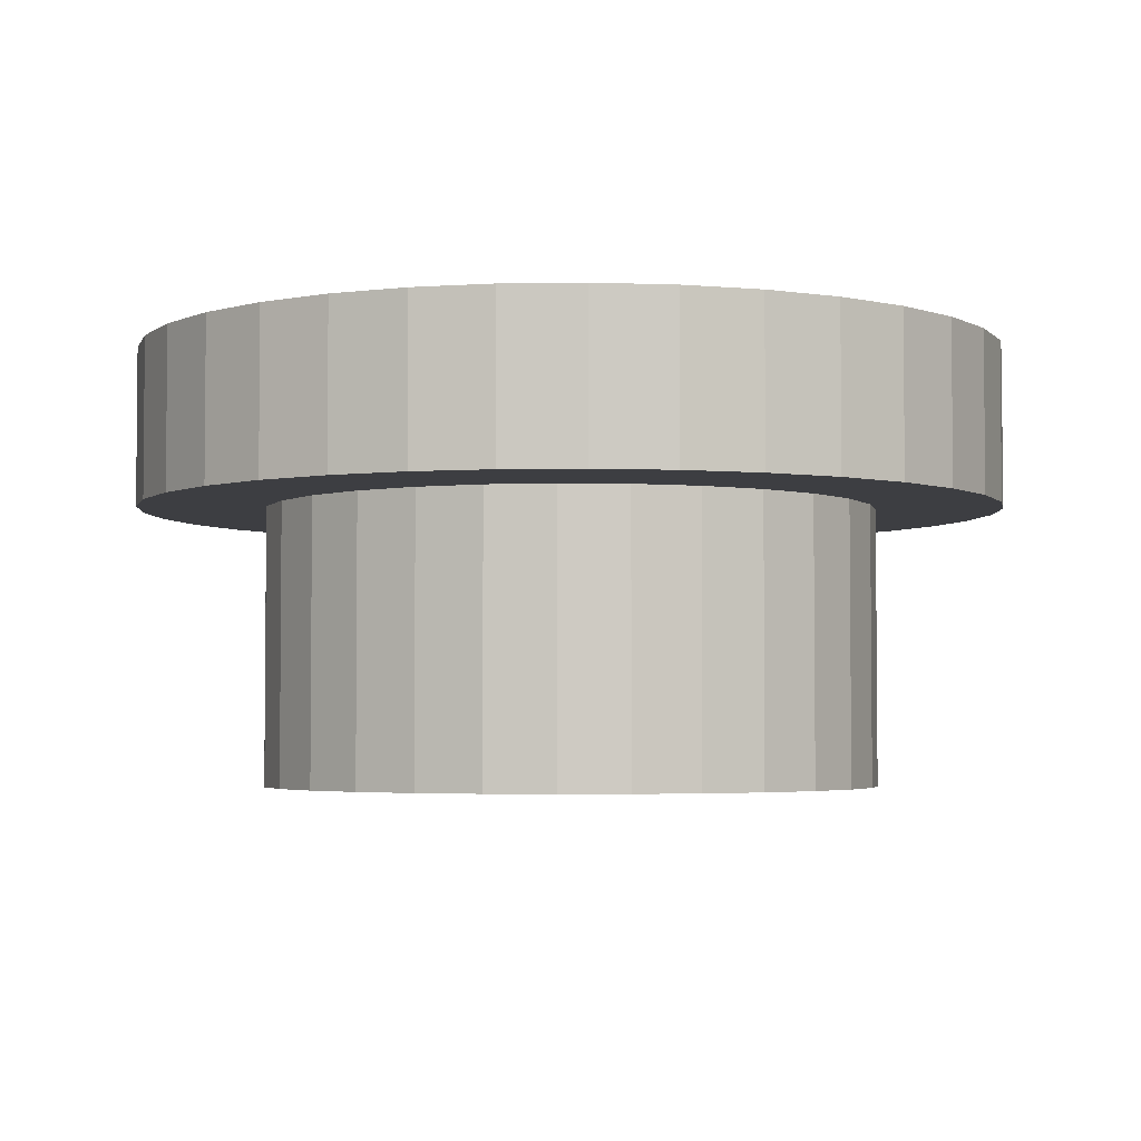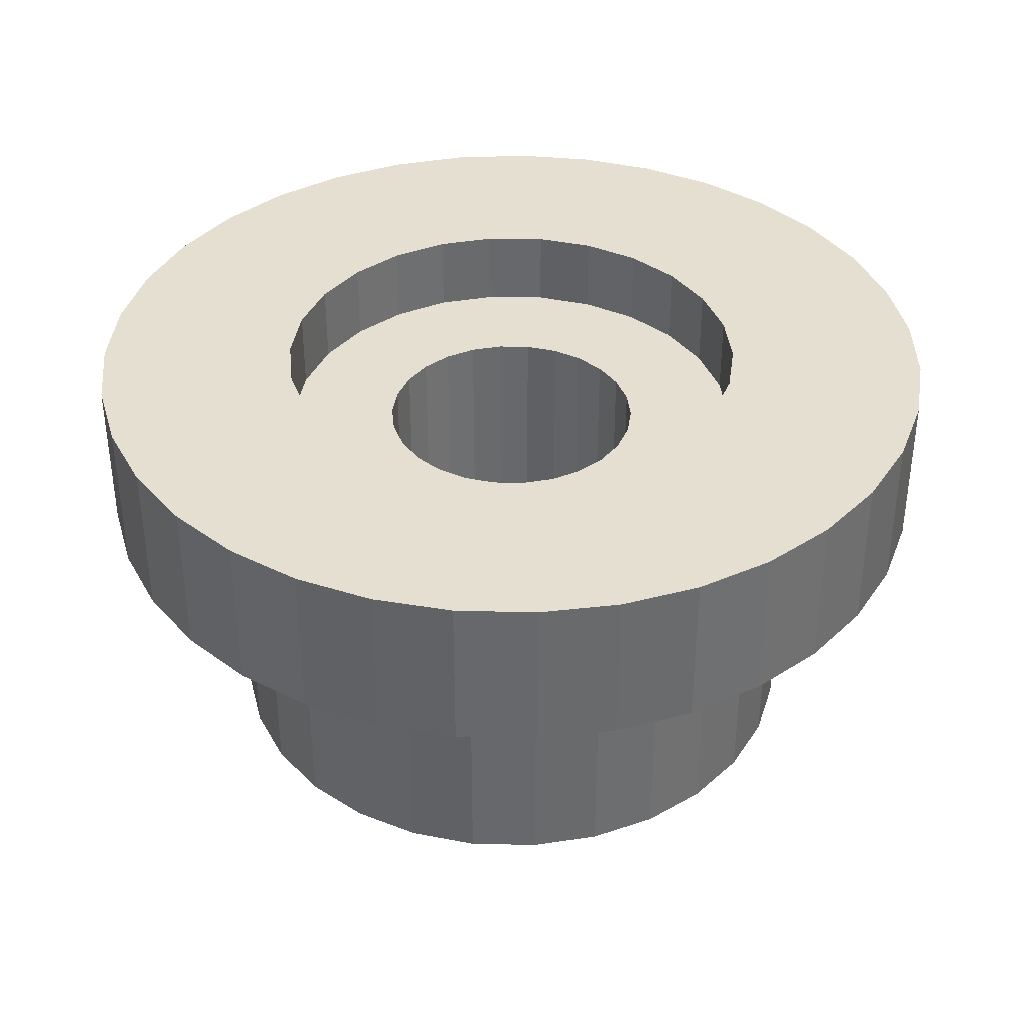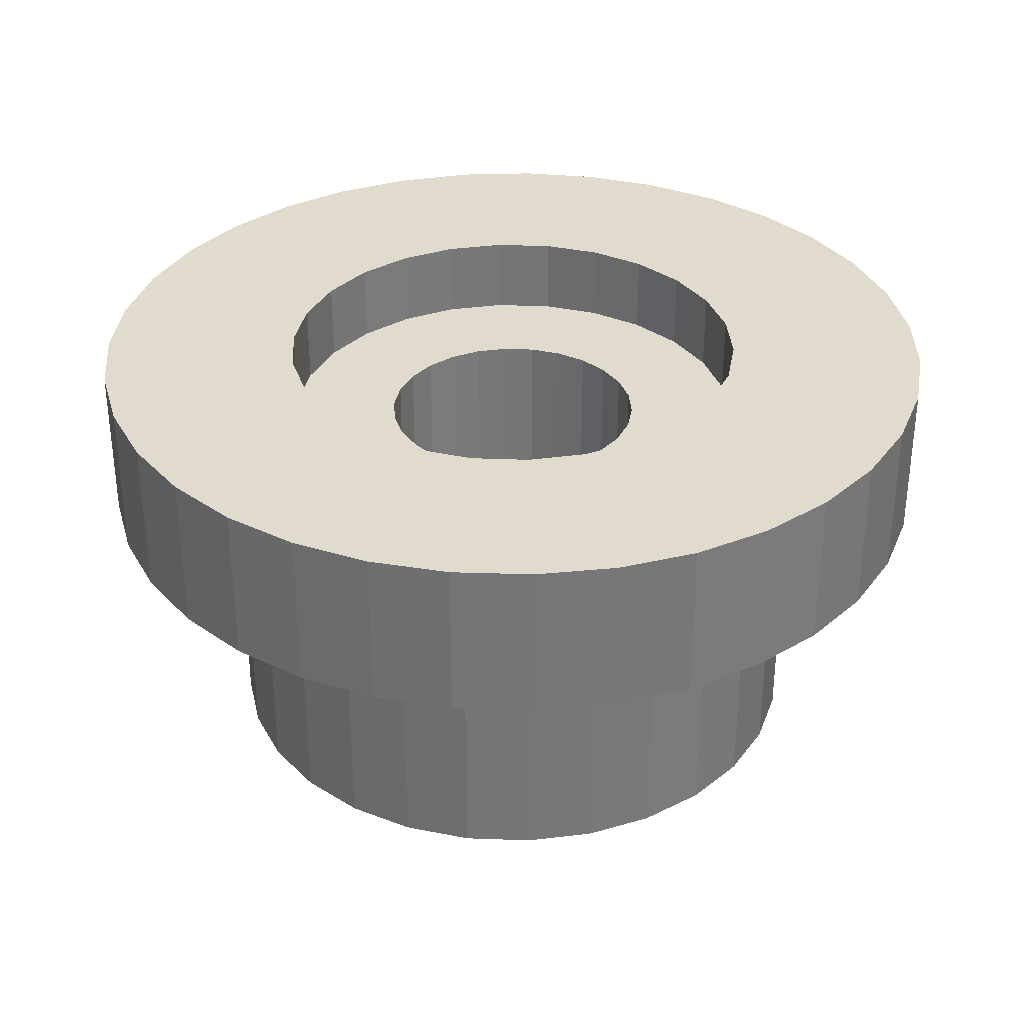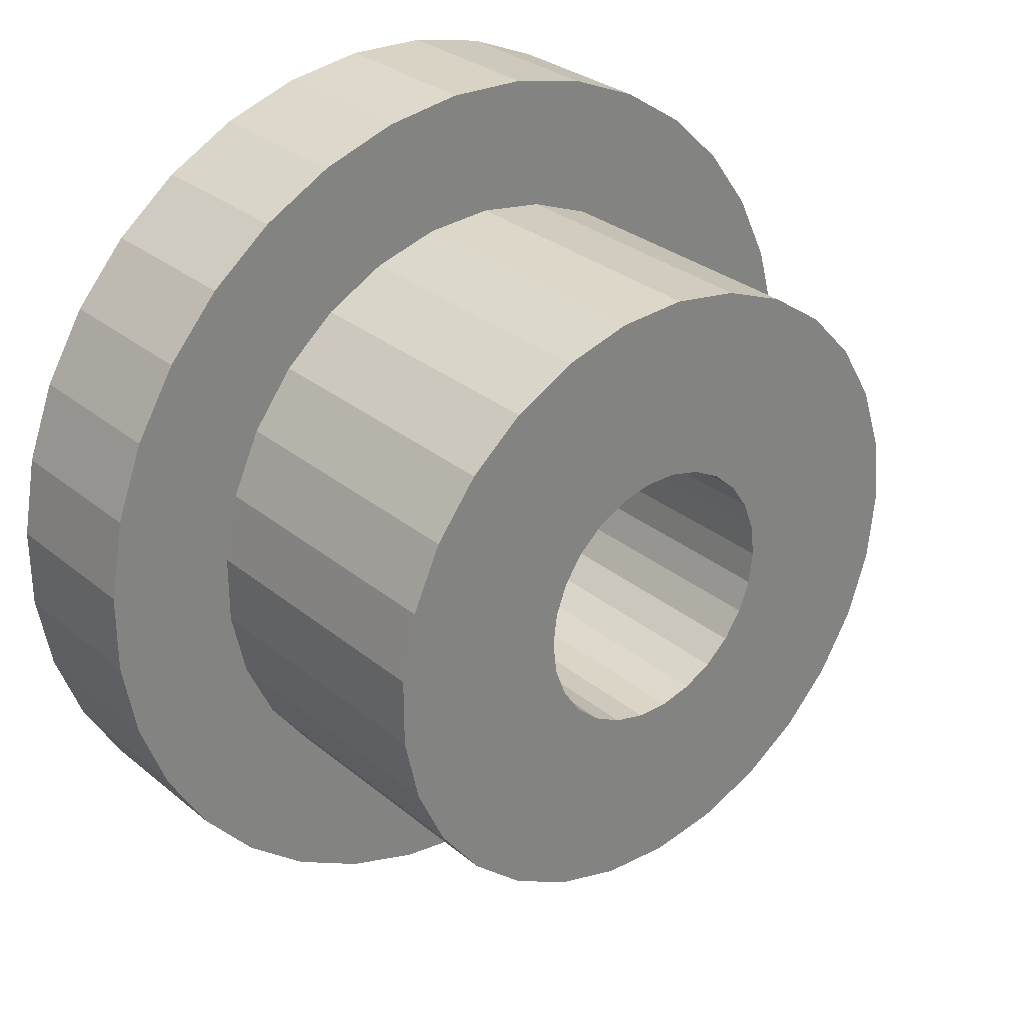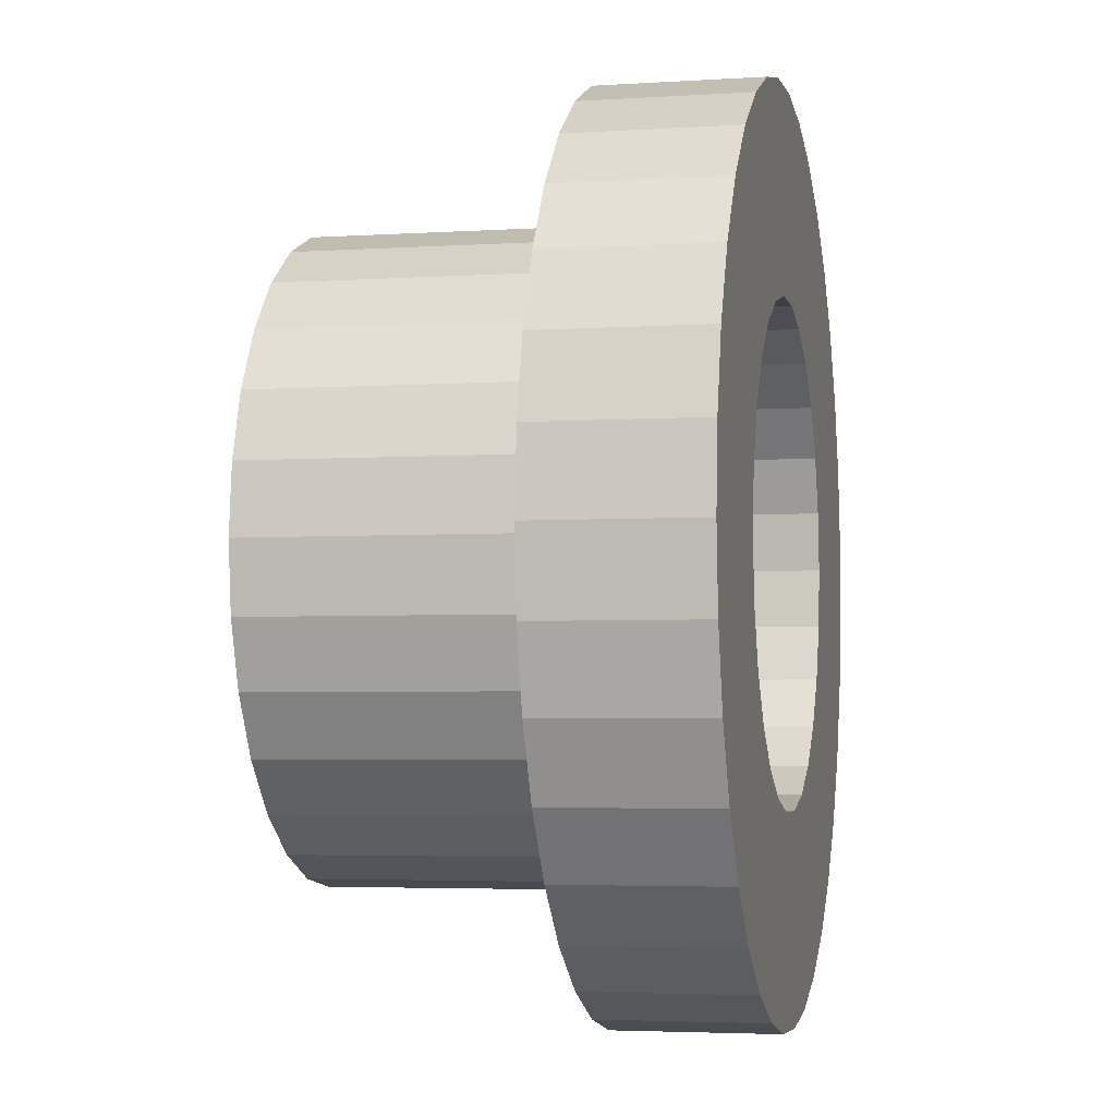
<metadata>
{"format":"obj","ext":"obj","renderer":"f3d","projection":"perspective","resolution":1024,"background":"white","views":[{"elev":-3.5,"azim":-112.6,"up":"+Z"},{"elev":37.5,"azim":153.6,"up":"+Z"},{"elev":33.3,"azim":30.8,"up":"+Z"},{"elev":29.6,"azim":140.1,"up":"+Y"},{"elev":-3.8,"azim":-77.8,"up":"+Y"}]}
</metadata>
<code>
v -3 0 4.5
v -2.913 -0.7179 5.5
v -2.913 -0.7179 4.5
v -3 0 5.5
v -2.656 -1.394 5.5
v -2.656 -1.394 4.5
v -2.246 -1.989 5.5
v -2.246 -1.989 4.5
v -1.704 -2.469 5.5
v -1.704 -2.469 4.5
v -1.064 -2.805 5.5
v -1.064 -2.805 4.5
v -0.3616 -2.978 5.5
v -0.3616 -2.978 4.5
v 0.3616 -2.978 5.5
v 0.3616 -2.978 4.5
v 1.064 -2.805 5.5
v 1.064 -2.805 4.5
v 1.704 -2.469 5.5
v 1.704 -2.469 4.5
v 2.246 -1.989 5.5
v 2.246 -1.989 4.5
v 2.656 -1.394 5.5
v 2.656 -1.394 4.5
v 2.913 -0.7179 5.5
v 2.913 -0.7179 4.5
v 3 -0 5.5
v 3 -0 4.5
v 2.913 0.7179 4.5
v 2.913 0.7179 5.5
v 2.656 1.394 5.5
v 2.656 1.394 4.5
v 2.246 1.989 5.5
v 2.246 1.989 4.5
v 1.704 2.469 5.5
v 1.704 2.469 4.5
v 1.064 2.805 4.5
v 1.064 2.805 5.5
v 0.3616 2.978 5.5
v 0.3616 2.978 4.5
v -0.3616 2.978 5.5
v -0.3616 2.978 4.5
v -1.064 2.805 4.5
v -1.064 2.805 5.5
v -1.704 2.469 4.5
v -1.704 2.469 5.5
v -2.246 1.989 5.5
v -2.246 1.989 4.5
v -2.656 1.394 4.5
v -2.656 1.394 5.5
v -2.913 0.7179 5.5
v -2.913 0.7179 4.5
v -4.142 3.619 5.5
v -3.429 4.3 5.5
v -4.721 2.821 5.5
v -2.606 4.843 5.5
v -5.149 1.933 5.5
v -1.7 5.231 5.5
v -5.412 0.9821 5.5
v -0.7383 5.45 5.5
v 0.2468 5.494 5.5
v -5.412 -0.9821 5.5
v -5.5 0 5.5
v 1.224 5.362 5.5
v -5.149 -1.933 5.5
v 2.162 5.057 5.5
v -4.721 -2.821 5.5
v 3.03 4.59 5.5
v -4.142 -3.619 5.5
v 3.801 3.975 5.5
v -3.429 -4.3 5.5
v 4.45 3.233 5.5
v -2.606 -4.843 5.5
v 4.955 2.386 5.5
v -1.7 -5.231 5.5
v 5.302 1.463 5.5
v -0.7383 -5.45 5.5
v 5.478 0.493 5.5
v 0.2468 -5.494 5.5
v 5.478 -0.493 5.5
v 1.224 -5.362 5.5
v 5.302 -1.463 5.5
v 2.162 -5.057 5.5
v 4.955 -2.386 5.5
v 3.03 -4.59 5.5
v 4.45 -3.233 5.5
v 3.801 -3.975 5.5
v -5.412 -0.9821 3.5
v -5.5 0 3.5
v -5.149 -1.933 3.5
v -4.721 -2.821 3.5
v -4.142 -3.619 3.5
v -3.429 -4.3 3.5
v -2.606 -4.843 3.5
v -1.7 -5.231 3.5
v -0.7383 -5.45 3.5
v 0.2468 -5.494 3.5
v 1.224 -5.362 3.5
v 2.162 -5.057 3.5
v 3.03 -4.59 3.5
v 3.801 -3.975 3.5
v 4.45 -3.233 3.5
v 4.955 -2.386 3.5
v 5.302 -1.463 3.5
v 5.478 -0.493 3.5
v 5.478 0.493 3.5
v 5.302 1.463 3.5
v 4.955 2.386 3.5
v 4.45 3.233 3.5
v 3.801 3.975 3.5
v 3.03 4.59 3.5
v 2.162 5.057 3.5
v 1.224 5.362 3.5
v 0.2468 5.494 3.5
v -0.7383 5.45 3.5
v -1.7 5.231 3.5
v -2.606 4.843 3.5
v -3.429 4.3 3.5
v -4.142 3.619 3.5
v -4.721 2.821 3.5
v -5.149 1.933 3.5
v -5.412 0.9821 3.5
v 2.831 2.682 3.5
v 2.189 3.228 3.5
v 3.342 2.011 3.5
v 1.444 3.623 3.5
v 3.696 1.245 3.5
v 0.631 3.849 3.5
v 3.877 0.4217 3.5
v -0.2111 3.894 3.5
v 3.877 -0.4217 3.5
v -1.043 3.758 3.5
v 3.696 -1.245 3.5
v -1.827 3.446 3.5
v 3.342 -2.011 3.5
v -2.525 2.972 3.5
v 2.831 -2.682 3.5
v -3.105 2.36 3.5
v 2.189 -3.228 3.5
v -3.54 1.638 3.5
v 1.444 -3.623 3.5
v -3.809 0.8384 3.5
v 0.631 -3.849 3.5
v -3.9 0 3.5
v -0.2111 -3.894 3.5
v -1.043 -3.758 3.5
v -3.809 -0.8384 3.5
v -1.827 -3.446 3.5
v -3.54 -1.638 3.5
v -3.105 -2.36 3.5
v -2.525 -2.972 3.5
v -3.809 -0.8384 0
v -3.9 0 0
v -3.54 -1.638 0
v -3.105 -2.36 0
v -2.525 -2.972 0
v -1.827 -3.446 0
v -1.043 -3.758 0
v -0.2111 -3.894 0
v 0.631 -3.849 0
v 1.444 -3.623 0
v 2.189 -3.228 0
v 2.831 -2.682 0
v 3.342 -2.011 0
v 3.696 -1.245 0
v 3.877 -0.4217 0
v 3.877 0.4217 -0
v 3.696 1.245 -0
v 3.342 2.011 -0
v 2.831 2.682 -0
v 2.189 3.228 -0
v 1.444 3.623 -0
v 0.631 3.849 -0
v -0.2111 3.894 -0
v -1.043 3.758 -0
v -1.827 3.446 -0
v -2.525 2.972 -0
v -3.105 2.36 -0
v -3.54 1.638 -0
v -3.809 0.8384 -0
v -1.235 1.094 -0
v -0.9373 1.358 -0
v -1.461 0.7668 -0
v -0.5851 1.543 -0
v -1.602 0.3949 -0
v -0.1989 1.638 -0
v -1.65 0 0
v 0.1989 1.638 -0
v -1.602 -0.3949 0
v 0.5851 1.543 -0
v -1.461 -0.7668 0
v 0.9373 1.358 -0
v -1.235 -1.094 0
v 1.235 1.094 -0
v -0.9373 -1.358 0
v 1.461 0.7668 -0
v -0.5851 -1.543 0
v 1.602 0.3949 -0
v -0.1989 -1.638 0
v 1.65 -0 0
v 0.1989 -1.638 0
v 1.602 -0.3949 0
v 0.5851 -1.543 0
v 1.461 -0.7668 0
v 0.9373 -1.358 0
v 1.235 -1.094 0
v -1.65 0 4.5
v -1.602 -0.3949 4.5
v -1.461 -0.7668 4.5
v -1.235 -1.094 4.5
v -0.9373 -1.358 4.5
v -0.5851 -1.543 4.5
v -0.1989 -1.638 4.5
v 0.1989 -1.638 4.5
v 0.5851 -1.543 4.5
v 0.9373 -1.358 4.5
v 1.235 -1.094 4.5
v 1.461 -0.7668 4.5
v 1.602 -0.3949 4.5
v 1.65 -0 4.5
v 1.602 0.3949 4.5
v 1.461 0.7668 4.5
v 1.235 1.094 4.5
v 0.9373 1.358 4.5
v 0.5851 1.543 4.5
v 0.1989 1.638 4.5
v -0.1989 1.638 4.5
v -0.5851 1.543 4.5
v -0.9373 1.358 4.5
v -1.235 1.094 4.5
v -1.461 0.7668 4.5
v -1.602 0.3949 4.5
f 1 2 3
f 4 2 1
f 3 5 6
f 2 5 3
f 6 7 8
f 5 7 6
f 8 9 10
f 7 9 8
f 10 11 12
f 9 11 10
f 12 13 14
f 11 13 12
f 14 15 16
f 13 15 14
f 16 17 18
f 15 17 16
f 18 19 20
f 17 19 18
f 20 21 22
f 19 21 20
f 21 23 22
f 22 23 24
f 23 25 24
f 24 25 26
f 25 27 26
f 26 27 28
f 28 27 29
f 27 30 29
f 29 31 32
f 30 31 29
f 32 33 34
f 31 33 32
f 34 35 36
f 36 35 37
f 33 35 34
f 35 38 37
f 37 39 40
f 38 39 37
f 40 41 42
f 42 41 43
f 39 41 40
f 43 44 45
f 41 44 43
f 44 46 45
f 45 47 48
f 48 47 49
f 46 47 45
f 47 50 49
f 49 51 52
f 50 51 49
f 52 4 1
f 51 4 52
f 53 47 54
f 55 47 53
f 54 46 56
f 47 46 54
f 57 50 55
f 55 50 47
f 56 44 58
f 46 44 56
f 59 51 57
f 57 51 50
f 60 41 61
f 58 41 60
f 44 41 58
f 62 4 63
f 63 4 59
f 59 4 51
f 61 39 64
f 41 39 61
f 62 2 4
f 65 2 62
f 39 38 64
f 64 38 66
f 67 5 65
f 65 5 2
f 38 35 66
f 66 35 68
f 69 7 67
f 67 7 5
f 35 70 68
f 35 33 70
f 7 71 9
f 69 71 7
f 33 72 70
f 33 31 72
f 71 73 9
f 9 73 11
f 31 74 72
f 30 74 31
f 11 75 13
f 73 75 11
f 30 76 74
f 75 77 13
f 27 78 30
f 30 78 76
f 13 79 15
f 77 79 13
f 25 80 27
f 27 80 78
f 15 81 17
f 79 81 15
f 25 82 80
f 17 83 19
f 81 83 17
f 23 84 25
f 25 84 82
f 83 85 19
f 21 86 23
f 23 86 84
f 19 87 21
f 85 87 19
f 21 87 86
f 63 88 62
f 89 88 63
f 62 90 65
f 88 90 62
f 65 91 67
f 90 91 65
f 67 92 69
f 91 92 67
f 69 93 71
f 92 93 69
f 71 94 73
f 93 94 71
f 94 95 73
f 73 95 75
f 95 96 75
f 75 96 77
f 77 97 79
f 96 97 77
f 97 98 79
f 79 98 81
f 81 99 83
f 98 99 81
f 83 100 85
f 85 100 87
f 99 100 83
f 87 101 86
f 100 101 87
f 101 102 86
f 86 103 84
f 84 103 82
f 102 103 86
f 103 104 82
f 82 105 80
f 104 105 82
f 80 106 78
f 78 106 76
f 105 106 80
f 76 107 74
f 106 107 76
f 107 108 74
f 74 109 72
f 72 109 70
f 108 109 74
f 109 110 70
f 70 111 68
f 110 111 70
f 68 112 66
f 111 112 68
f 66 113 64
f 64 113 61
f 112 113 66
f 61 114 60
f 113 114 61
f 60 115 58
f 114 115 60
f 115 116 58
f 58 117 56
f 56 117 54
f 116 117 58
f 117 118 54
f 54 119 53
f 118 119 54
f 119 120 53
f 53 120 55
f 120 121 55
f 55 121 57
f 121 122 57
f 57 122 59
f 59 122 63
f 122 89 63
f 109 123 110
f 110 124 111
f 111 124 112
f 123 124 110
f 108 125 109
f 109 125 123
f 112 126 113
f 124 126 112
f 107 127 108
f 108 127 125
f 113 128 114
f 126 128 113
f 106 129 107
f 107 129 127
f 114 130 115
f 128 130 114
f 104 131 105
f 105 131 106
f 106 131 129
f 130 132 115
f 115 132 116
f 104 133 131
f 103 133 104
f 116 134 117
f 132 134 116
f 103 135 133
f 103 102 135
f 134 118 117
f 134 136 118
f 102 137 135
f 102 101 137
f 136 119 118
f 136 138 119
f 101 139 137
f 101 100 139
f 138 120 119
f 138 140 120
f 100 99 139
f 139 99 141
f 140 121 120
f 142 121 140
f 141 98 143
f 99 98 141
f 142 122 121
f 144 122 142
f 143 97 145
f 98 97 143
f 144 89 122
f 145 96 146
f 97 96 145
f 147 88 144
f 144 88 89
f 146 95 148
f 96 95 146
f 149 90 147
f 147 90 88
f 95 94 148
f 150 91 149
f 149 91 90
f 148 93 151
f 94 93 148
f 151 92 150
f 150 92 91
f 93 92 151
f 144 152 147
f 153 152 144
f 147 154 149
f 152 154 147
f 149 155 150
f 154 155 149
f 150 156 151
f 155 156 150
f 151 157 148
f 156 157 151
f 148 158 146
f 157 158 148
f 146 159 145
f 145 159 143
f 158 159 146
f 159 160 143
f 143 161 141
f 160 161 143
f 161 162 141
f 141 162 139
f 162 163 139
f 139 163 137
f 137 164 135
f 163 164 137
f 135 165 133
f 164 165 135
f 133 166 131
f 165 166 133
f 131 167 129
f 166 167 131
f 129 168 127
f 167 168 129
f 127 169 125
f 125 169 123
f 168 169 127
f 169 170 123
f 123 171 124
f 170 171 123
f 124 172 126
f 126 172 128
f 171 172 124
f 172 173 128
f 128 174 130
f 173 174 128
f 130 175 132
f 132 175 134
f 174 175 130
f 175 176 134
f 134 177 136
f 176 177 134
f 136 178 138
f 138 178 140
f 177 178 136
f 178 179 140
f 140 180 142
f 179 180 140
f 142 153 144
f 180 153 142
f 181 178 177
f 182 177 176
f 182 181 177
f 183 179 178
f 183 178 181
f 184 176 175
f 184 182 176
f 185 180 179
f 185 179 183
f 186 175 174
f 186 184 175
f 187 152 153
f 187 153 180
f 187 180 185
f 188 174 173
f 188 186 174
f 189 154 152
f 189 152 187
f 190 173 172
f 190 188 173
f 191 155 154
f 191 154 189
f 192 172 171
f 192 190 172
f 193 155 191
f 170 192 171
f 170 194 192
f 156 155 193
f 156 193 195
f 169 194 170
f 169 196 194
f 157 156 195
f 157 195 197
f 168 196 169
f 168 198 196
f 158 157 197
f 158 197 199
f 167 200 198
f 167 198 168
f 159 199 201
f 159 158 199
f 166 202 200
f 166 200 167
f 160 201 203
f 160 159 201
f 165 202 166
f 165 204 202
f 161 160 203
f 161 203 205
f 164 204 165
f 164 206 204
f 162 161 205
f 163 205 206
f 163 162 205
f 163 206 164
f 189 207 208
f 189 187 207
f 191 208 209
f 191 189 208
f 193 209 210
f 193 191 209
f 195 210 211
f 195 193 210
f 197 211 212
f 197 195 211
f 199 212 213
f 199 197 212
f 201 213 214
f 201 199 213
f 203 214 215
f 203 215 216
f 203 201 214
f 205 203 216
f 206 216 217
f 206 217 218
f 206 205 216
f 204 206 218
f 202 204 218
f 202 218 219
f 202 219 220
f 200 202 220
f 200 220 221
f 198 200 221
f 196 221 222
f 196 198 221
f 196 222 223
f 194 196 223
f 192 223 224
f 192 194 223
f 190 224 225
f 190 192 224
f 188 225 226
f 188 226 227
f 188 190 225
f 186 188 227
f 184 227 228
f 184 186 227
f 182 228 229
f 182 184 228
f 181 229 230
f 181 182 229
f 183 230 231
f 183 181 230
f 185 231 232
f 185 183 231
f 187 232 207
f 187 185 232
f 224 34 36
f 224 223 34
f 222 32 34
f 222 34 223
f 225 36 37
f 225 224 36
f 221 29 32
f 221 32 222
f 226 37 40
f 226 225 37
f 220 28 29
f 220 29 221
f 227 40 42
f 227 226 40
f 219 26 28
f 219 28 220
f 228 42 43
f 228 227 42
f 45 228 43
f 218 24 26
f 218 26 219
f 229 228 45
f 217 22 24
f 217 24 218
f 48 230 229
f 48 229 45
f 20 22 217
f 20 217 216
f 49 230 48
f 49 231 230
f 18 20 216
f 18 215 214
f 18 216 215
f 52 231 49
f 52 232 231
f 16 18 214
f 1 208 207
f 1 232 52
f 1 207 232
f 14 16 214
f 14 213 212
f 14 214 213
f 3 208 1
f 12 14 212
f 12 212 211
f 6 209 208
f 6 208 3
f 10 211 210
f 10 12 211
f 8 210 209
f 8 10 210
f 8 209 6

</code>
